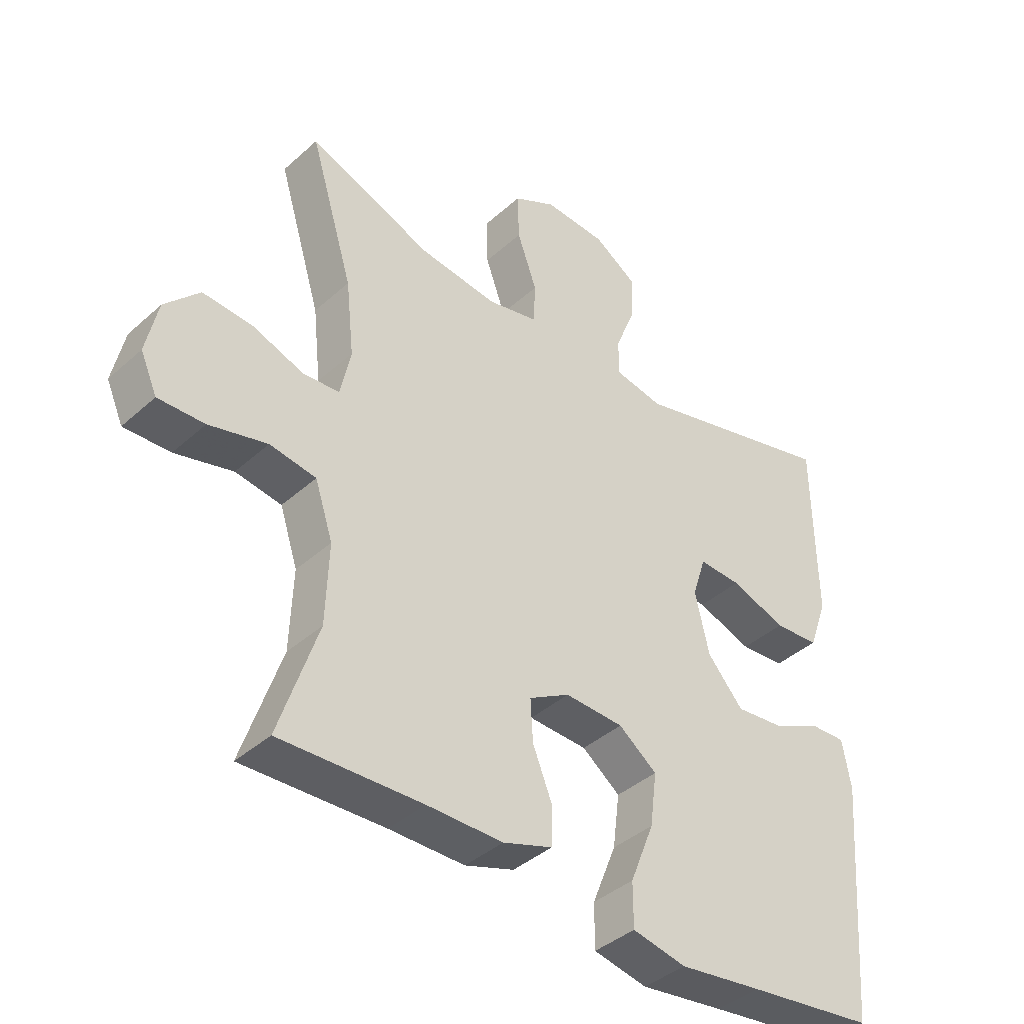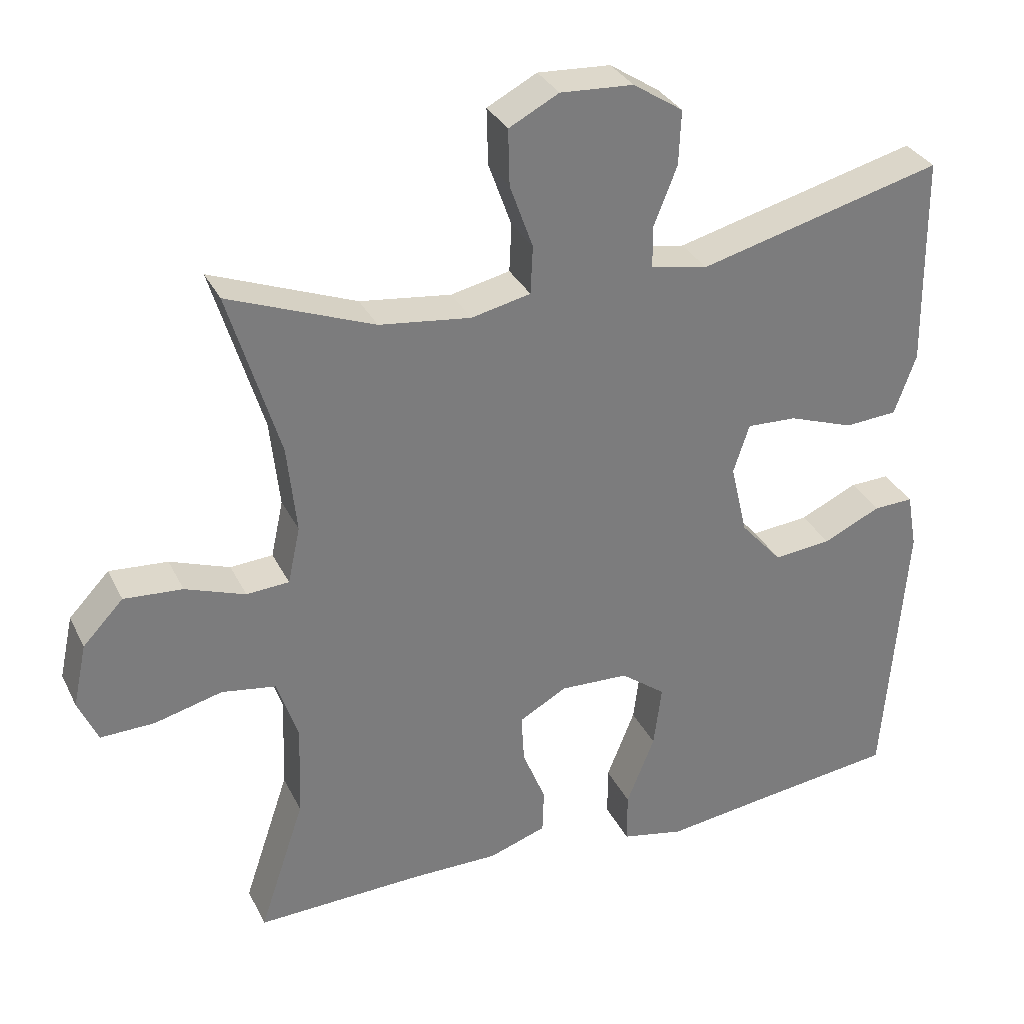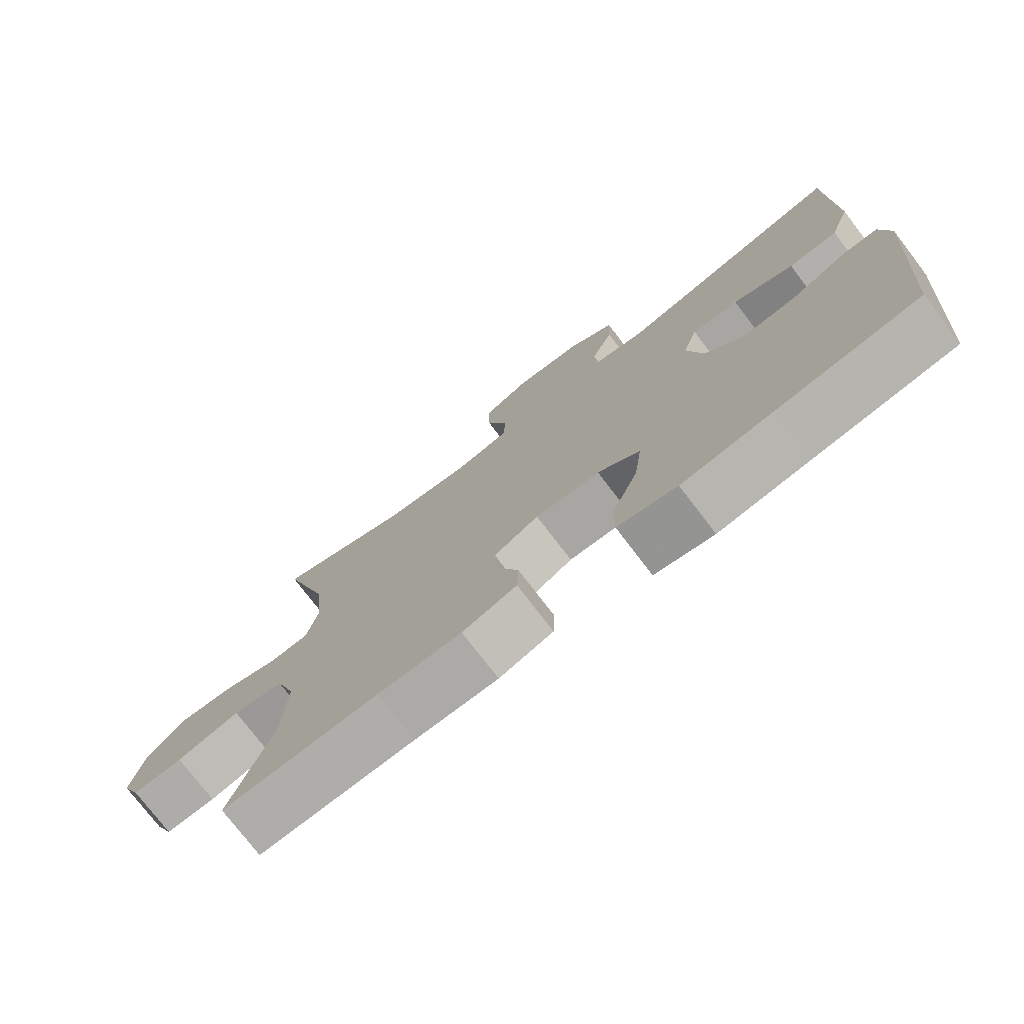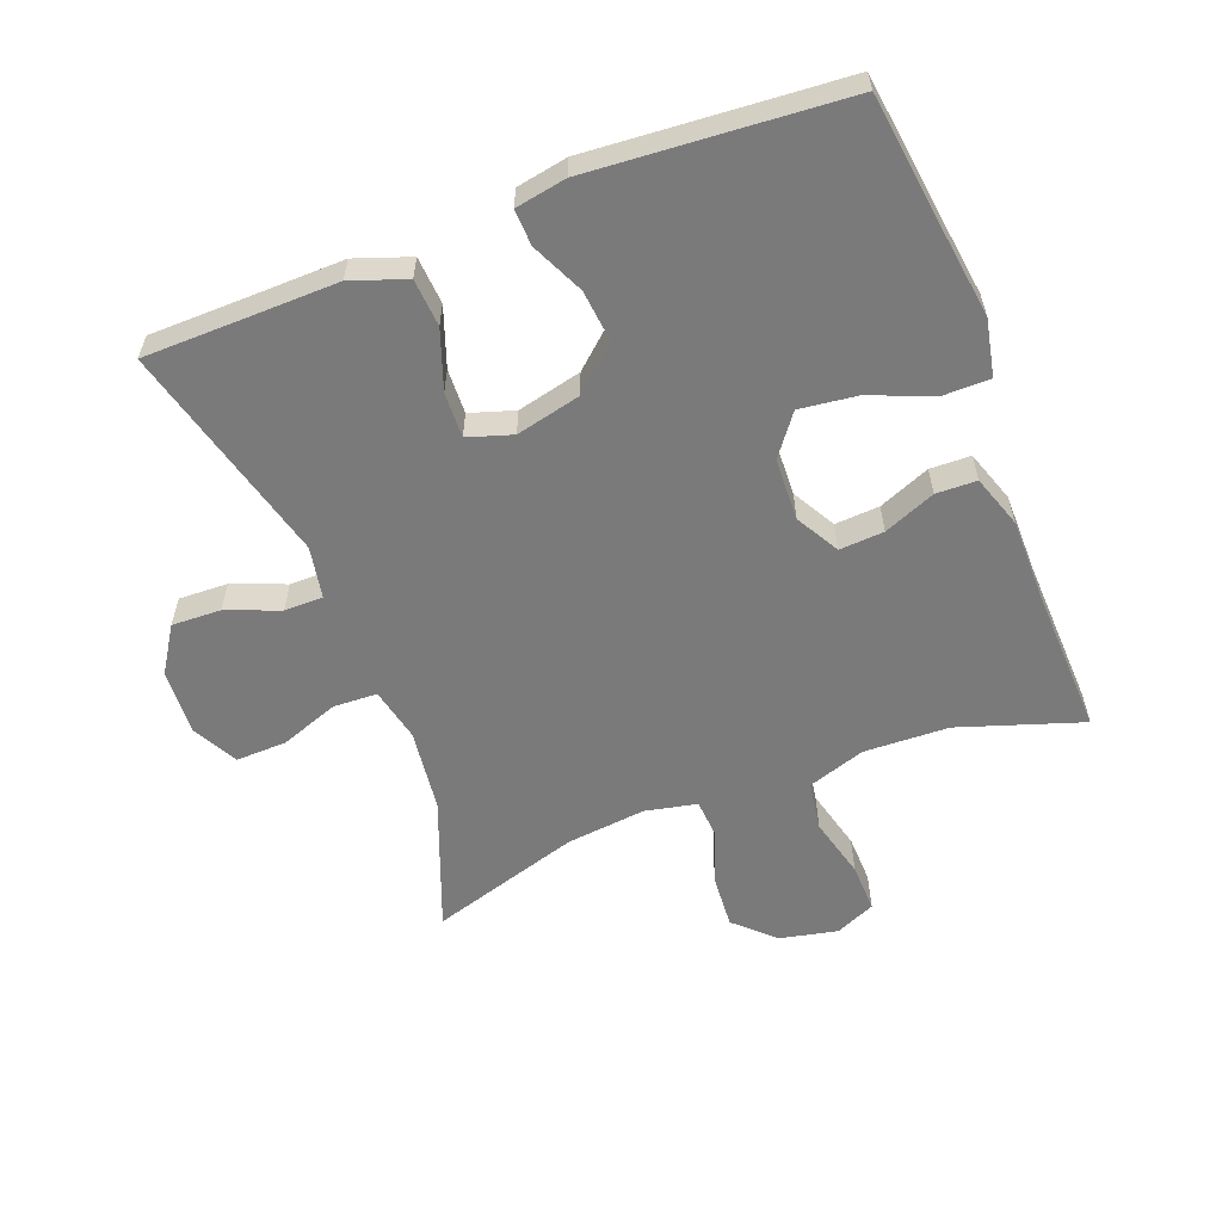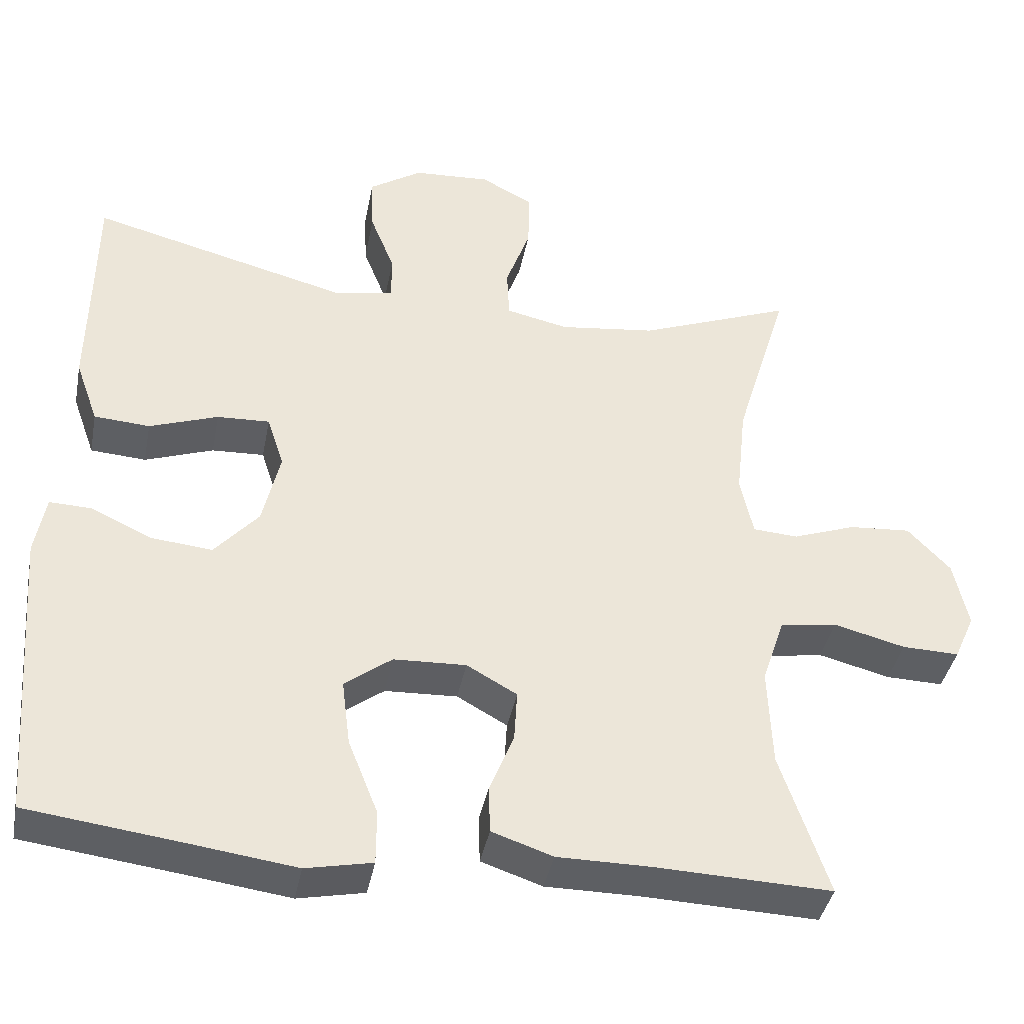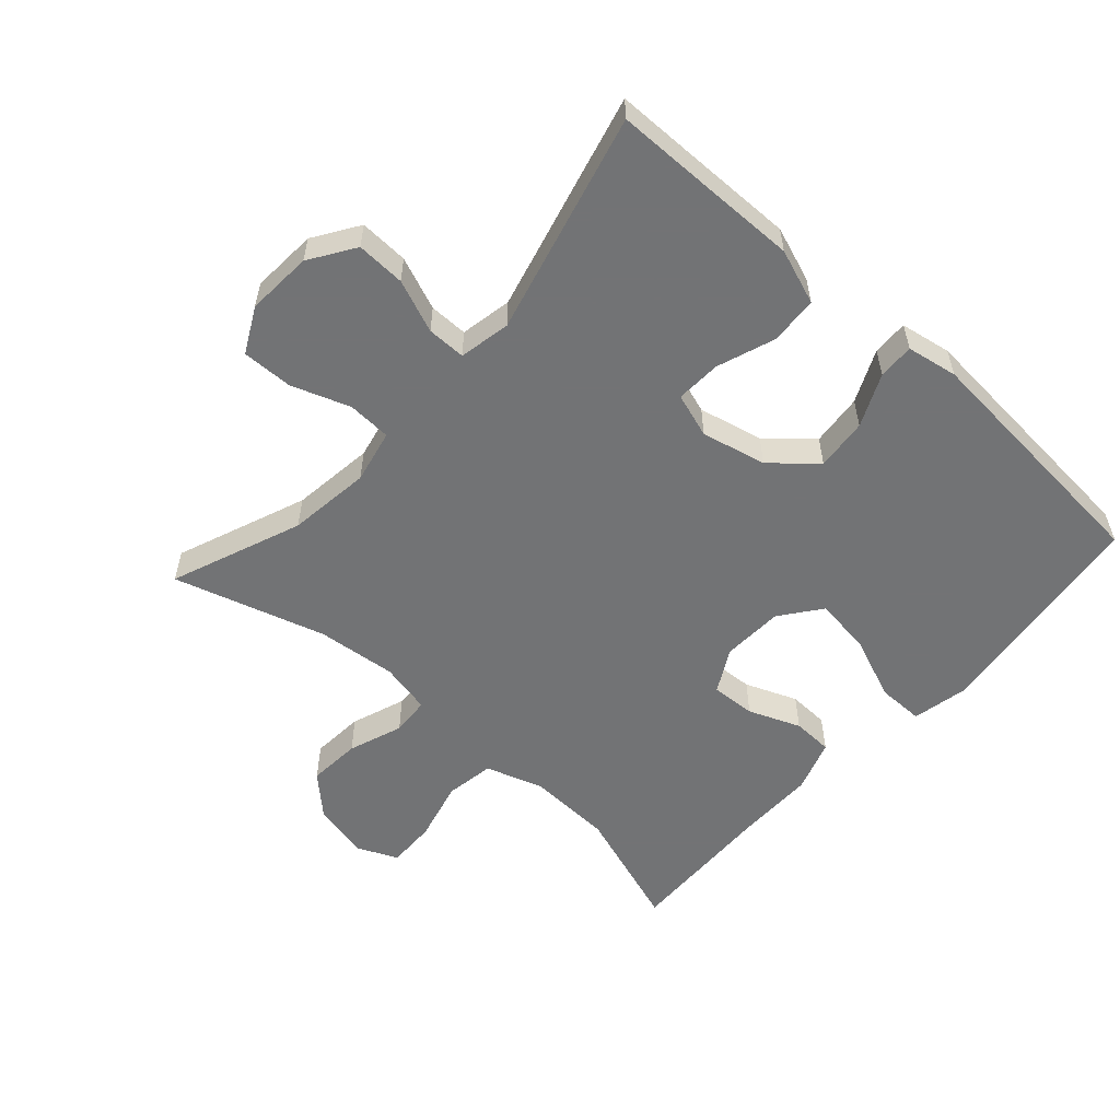
<metadata>
{"format":"obj","ext":"obj","renderer":"f3d","projection":"perspective","resolution":1024,"background":"white","views":[{"elev":-39.9,"azim":-42.2,"up":"+Z"},{"elev":32.2,"azim":-22.9,"up":"+Z"},{"elev":-75.9,"azim":37.4,"up":"+Z"},{"elev":-58.1,"azim":111.2,"up":"+Y"},{"elev":-39.8,"azim":169.1,"up":"+Z"},{"elev":-55.9,"azim":47.9,"up":"+Y"}]}
</metadata>
<code>
v 0.5 0.07 -0.5
v 0.294 0.07 -0.526
v 0.159 0.07 -0.544
v 0.072 0.07 -0.526
v 0.072 0.07 -0.455
v 0.111 0.07 -0.357
v 0.122 0.07 -0.27
v 0.06 0.07 -0.223
v -0.035 0.07 -0.219
v -0.101 0.07 -0.256
v -0.097 0.07 -0.324
v -0.065 0.07 -0.403
v -0.067 0.07 -0.465
v -0.147 0.07 -0.492
v -0.27 0.07 -0.492
v -0.5 0.07 -0.5
v -0.437 0.07 -0.312
v -0.432 0.07 -0.182
v -0.461 0.07 -0.094
v -0.536 0.07 -0.082
v -0.63 0.07 -0.106
v -0.705 0.07 -0.108
v -0.732 0.07 -0.047
v -0.713 0.07 0.041
v -0.657 0.07 0.1
v -0.576 0.07 0.094
v -0.493 0.07 0.064
v -0.434 0.07 0.068
v -0.417 0.07 0.147
v -0.43 0.07 0.269
v -0.5 0.07 0.5
v -0.299 0.07 0.422
v -0.172 0.07 0.406
v -0.09 0.07 0.424
v -0.087 0.07 0.491
v -0.119 0.07 0.58
v -0.121 0.07 0.658
v -0.052 0.07 0.694
v 0.049 0.07 0.688
v 0.118 0.07 0.643
v 0.115 0.07 0.568
v 0.083 0.07 0.487
v 0.083 0.07 0.428
v 0.162 0.07 0.413
v 0.5 0.07 0.5
v 0.502 0.07 0.336
v 0.504 0.07 0.206
v 0.474 0.07 0.122
v 0.401 0.07 0.117
v 0.311 0.07 0.149
v 0.242 0.07 0.152
v 0.22 0.07 0.084
v 0.243 0.07 -0.015
v 0.301 0.07 -0.081
v 0.381 0.07 -0.073
v 0.461 0.07 -0.036
v 0.516 0.07 -0.034
v 0.53 0.07 -0.112
v 0.5 0 -0.5
v 0.294 0 -0.526
v 0.159 0 -0.544
v 0.072 0 -0.526
v 0.072 0 -0.455
v 0.111 0 -0.357
v 0.122 0 -0.27
v 0.06 0 -0.223
v -0.035 0 -0.219
v -0.101 0 -0.256
v -0.097 0 -0.324
v -0.065 0 -0.403
v -0.067 0 -0.465
v -0.147 0 -0.492
v -0.27 0 -0.492
v -0.5 0 -0.5
v -0.437 0 -0.312
v -0.432 0 -0.182
v -0.461 0 -0.094
v -0.536 0 -0.082
v -0.63 0 -0.106
v -0.705 0 -0.108
v -0.732 0 -0.047
v -0.713 0 0.041
v -0.657 0 0.1
v -0.576 0 0.094
v -0.493 0 0.064
v -0.434 0 0.068
v -0.417 0 0.147
v -0.43 0 0.269
v -0.5 0 0.5
v -0.299 0 0.422
v -0.172 0 0.406
v -0.09 0 0.424
v -0.087 0 0.491
v -0.119 0 0.58
v -0.121 0 0.658
v -0.052 0 0.694
v 0.049 0 0.688
v 0.118 0 0.643
v 0.115 0 0.568
v 0.083 0 0.487
v 0.083 0 0.428
v 0.162 0 0.413
v 0.5 0 0.5
v 0.502 0 0.336
v 0.504 0 0.206
v 0.474 0 0.122
v 0.401 0 0.117
v 0.311 0 0.149
v 0.242 0 0.152
v 0.22 0 0.084
v 0.243 0 -0.015
v 0.301 0 -0.081
v 0.381 0 -0.073
v 0.461 0 -0.036
v 0.516 0 -0.034
v 0.53 0 -0.112
f 55 56 57 58
f 54 55 58 1
f 53 54 1 2
f 52 53 2 3
f 47 48 49 50
f 46 47 50 51
f 44 45 46 51
f 43 44 51 52
f 39 40 41 42
f 39 42 43
f 38 39 43
f 35 36 37 38
f 34 35 38 43
f 33 34 43 52
f 30 31 32
f 29 30 32 33
f 28 29 33 52
f 24 25 26 27
f 20 21 22 23
f 19 20 23 24
f 15 16 17
f 15 17 18
f 14 15 18 19
f 11 12 13 14
f 10 11 14 19
f 3 4 5 6
f 3 6 7
f 52 3 7
f 9 10 19 24
f 8 9 24 27
f 52 7 8
f 8 27 28 52
f 116 115 114 113
f 59 116 113 112
f 60 59 112 111
f 61 60 111 110
f 108 107 106 105
f 109 108 105 104
f 109 104 103 102
f 110 109 102 101
f 100 99 98 97
f 101 100 97
f 101 97 96
f 96 95 94 93
f 101 96 93 92
f 110 101 92 91
f 90 89 88
f 91 90 88 87
f 110 91 87 86
f 85 84 83 82
f 81 80 79 78
f 82 81 78 77
f 75 74 73
f 76 75 73
f 77 76 73 72
f 72 71 70 69
f 77 72 69 68
f 64 63 62 61
f 65 64 61
f 65 61 110
f 82 77 68 67
f 85 82 67 66
f 66 65 110
f 110 86 85 66
f 1 59 60 2
f 2 60 61 3
f 3 61 62 4
f 4 62 63 5
f 5 63 64 6
f 6 64 65 7
f 7 65 66 8
f 8 66 67 9
f 9 67 68 10
f 10 68 69 11
f 11 69 70 12
f 12 70 71 13
f 13 71 72 14
f 14 72 73 15
f 15 73 74 16
f 16 74 75 17
f 17 75 76 18
f 18 76 77 19
f 19 77 78 20
f 20 78 79 21
f 21 79 80 22
f 22 80 81 23
f 23 81 82 24
f 24 82 83 25
f 25 83 84 26
f 26 84 85 27
f 27 85 86 28
f 28 86 87 29
f 29 87 88 30
f 30 88 89 31
f 31 89 90 32
f 32 90 91 33
f 33 91 92 34
f 34 92 93 35
f 35 93 94 36
f 36 94 95 37
f 37 95 96 38
f 38 96 97 39
f 39 97 98 40
f 40 98 99 41
f 41 99 100 42
f 42 100 101 43
f 43 101 102 44
f 44 102 103 45
f 45 103 104 46
f 46 104 105 47
f 47 105 106 48
f 48 106 107 49
f 49 107 108 50
f 50 108 109 51
f 51 109 110 52
f 52 110 111 53
f 53 111 112 54
f 54 112 113 55
f 55 113 114 56
f 56 114 115 57
f 57 115 116 58
f 58 116 59 1

</code>
